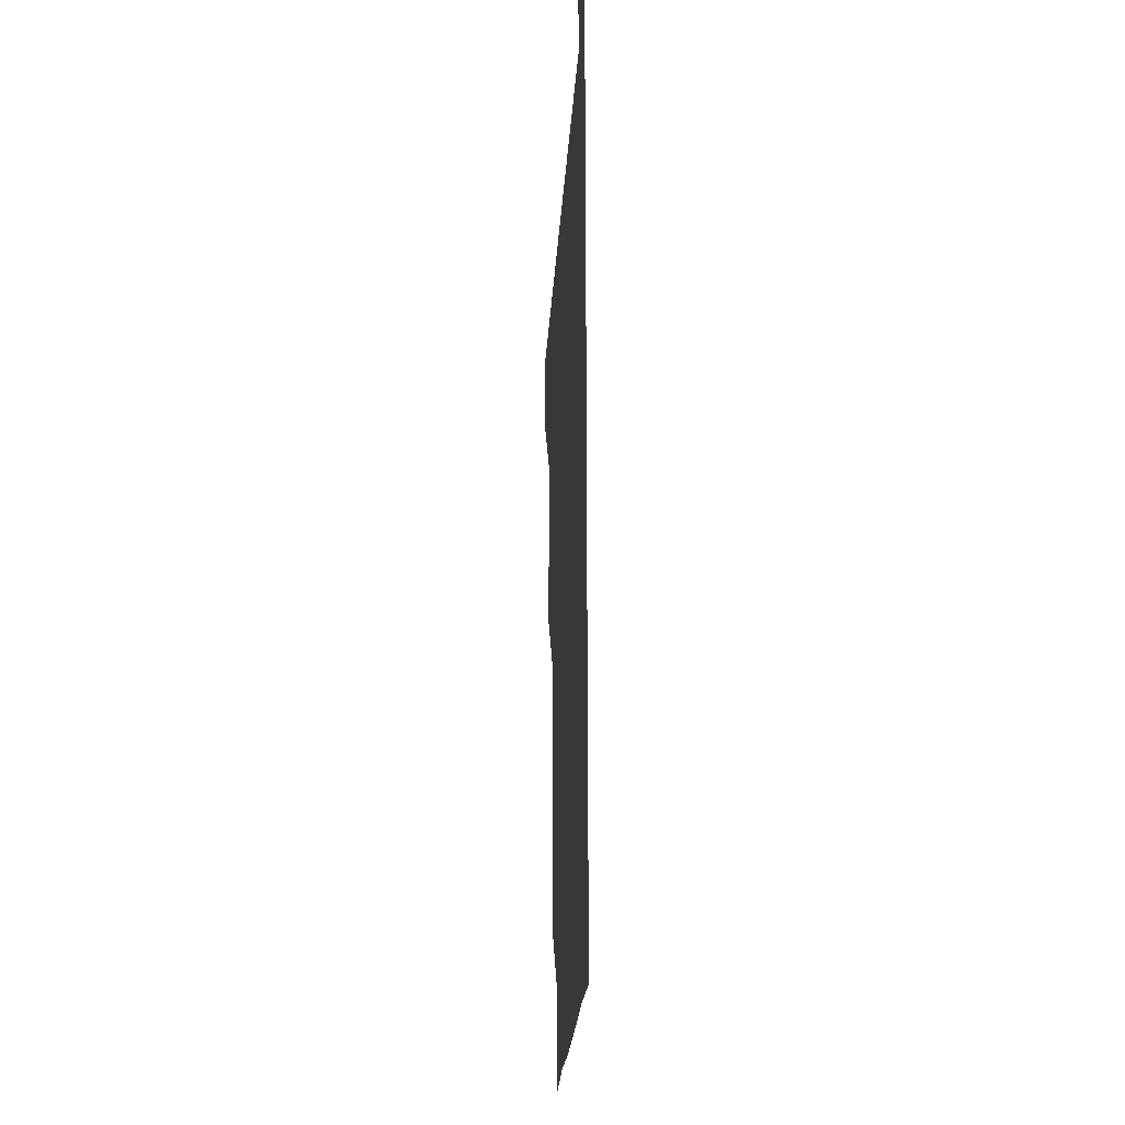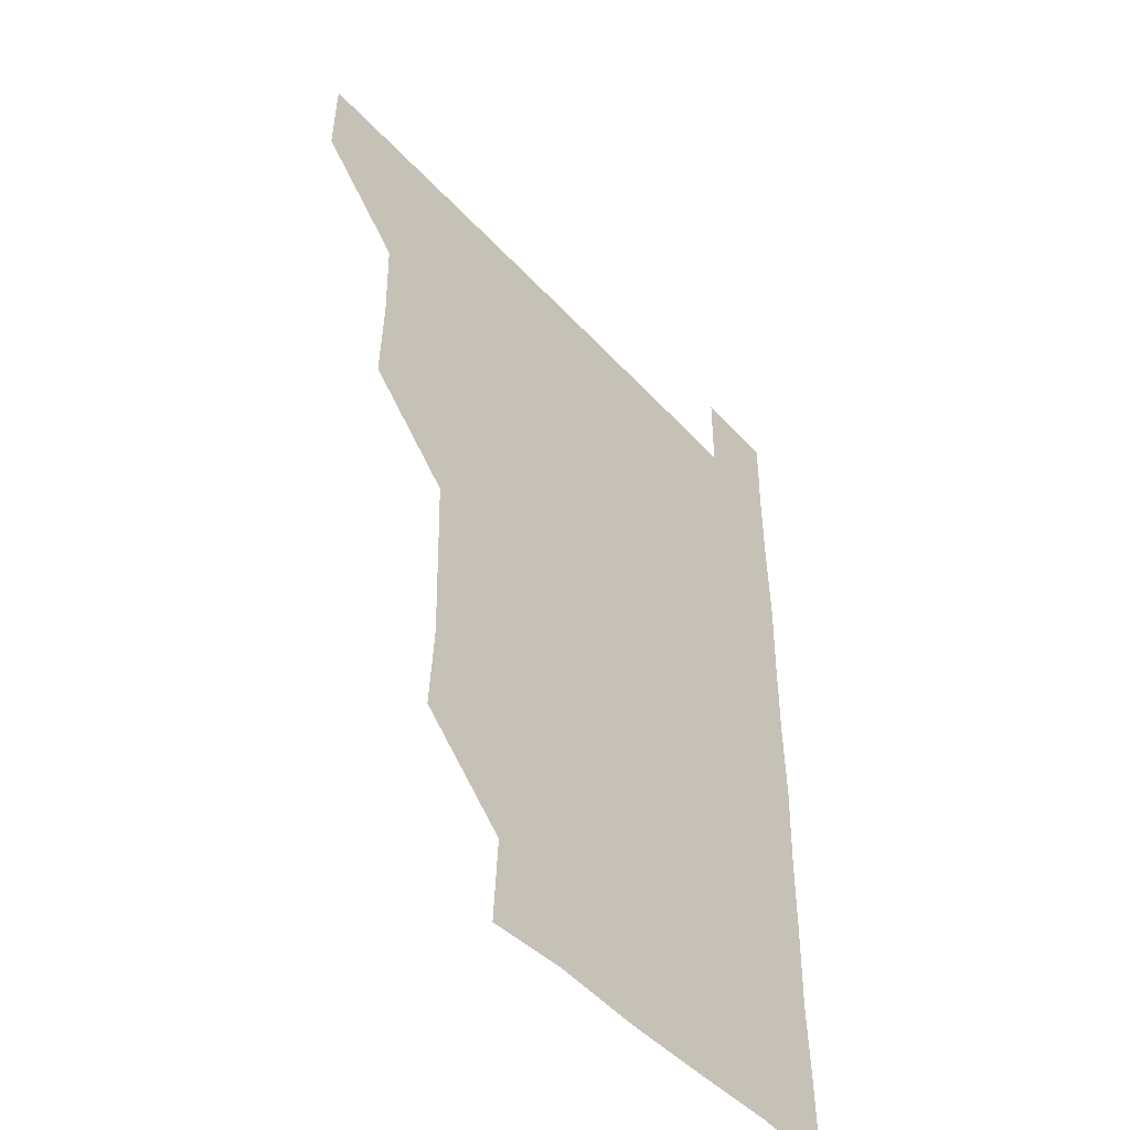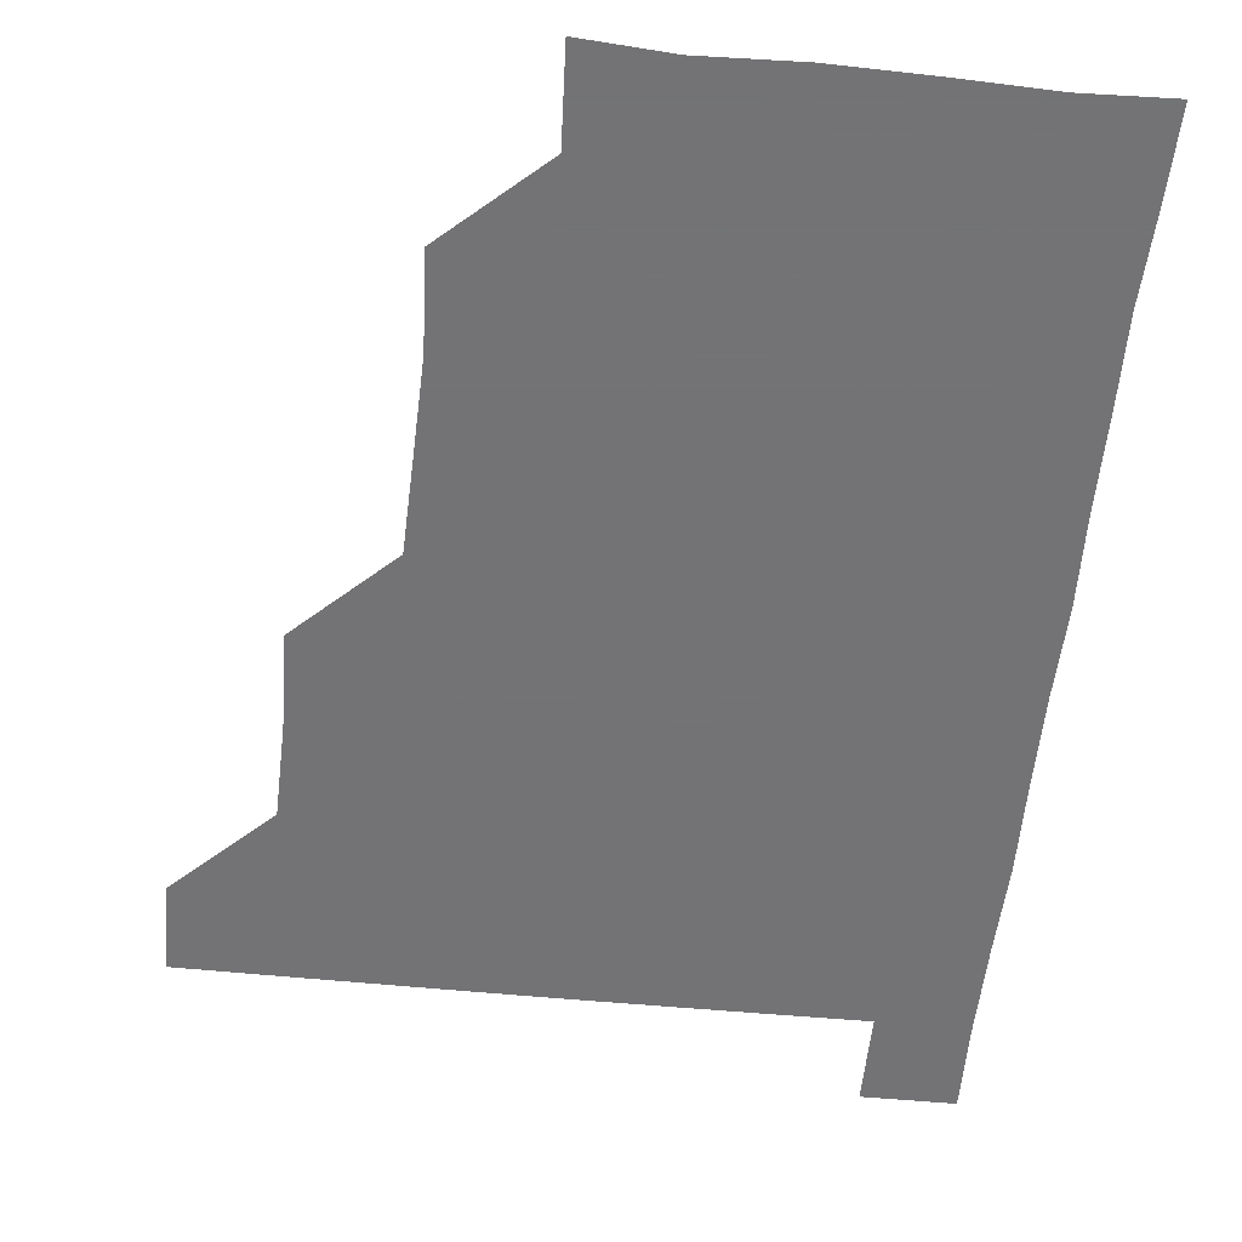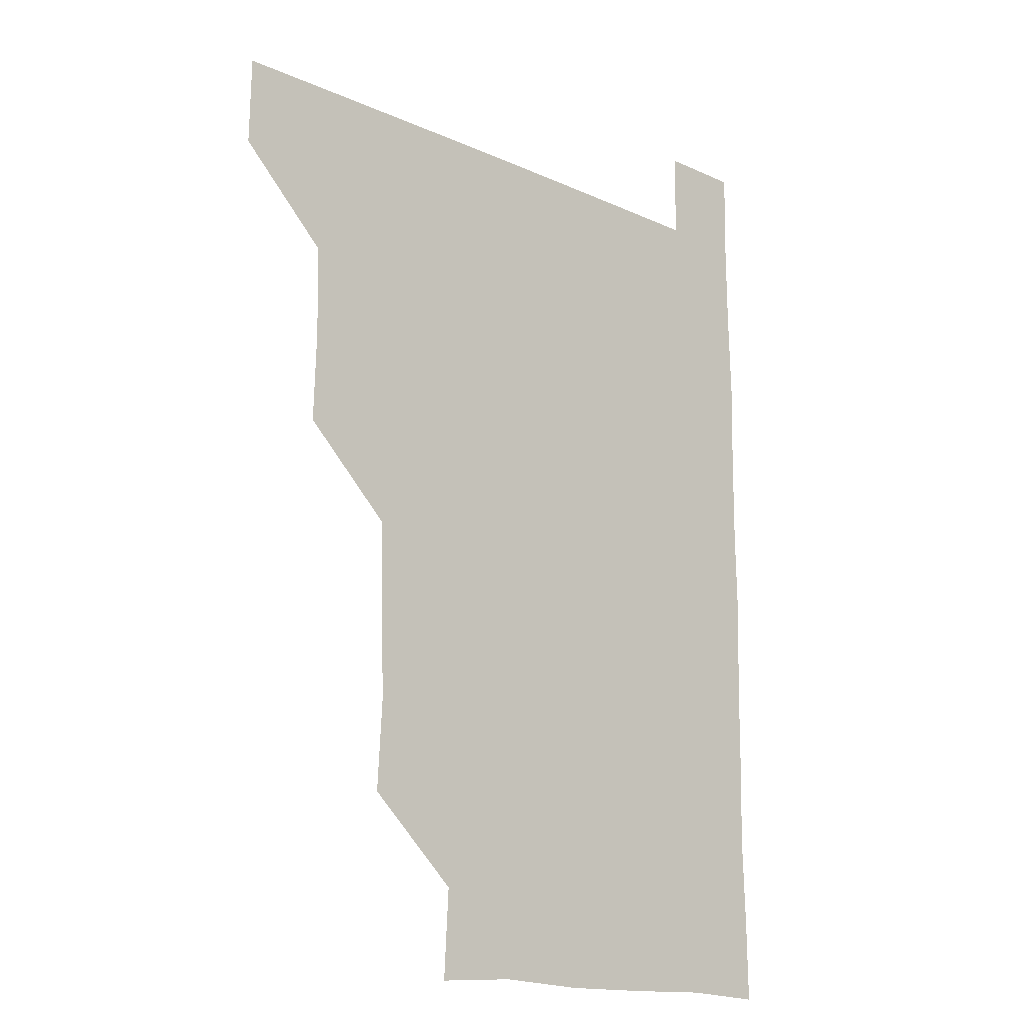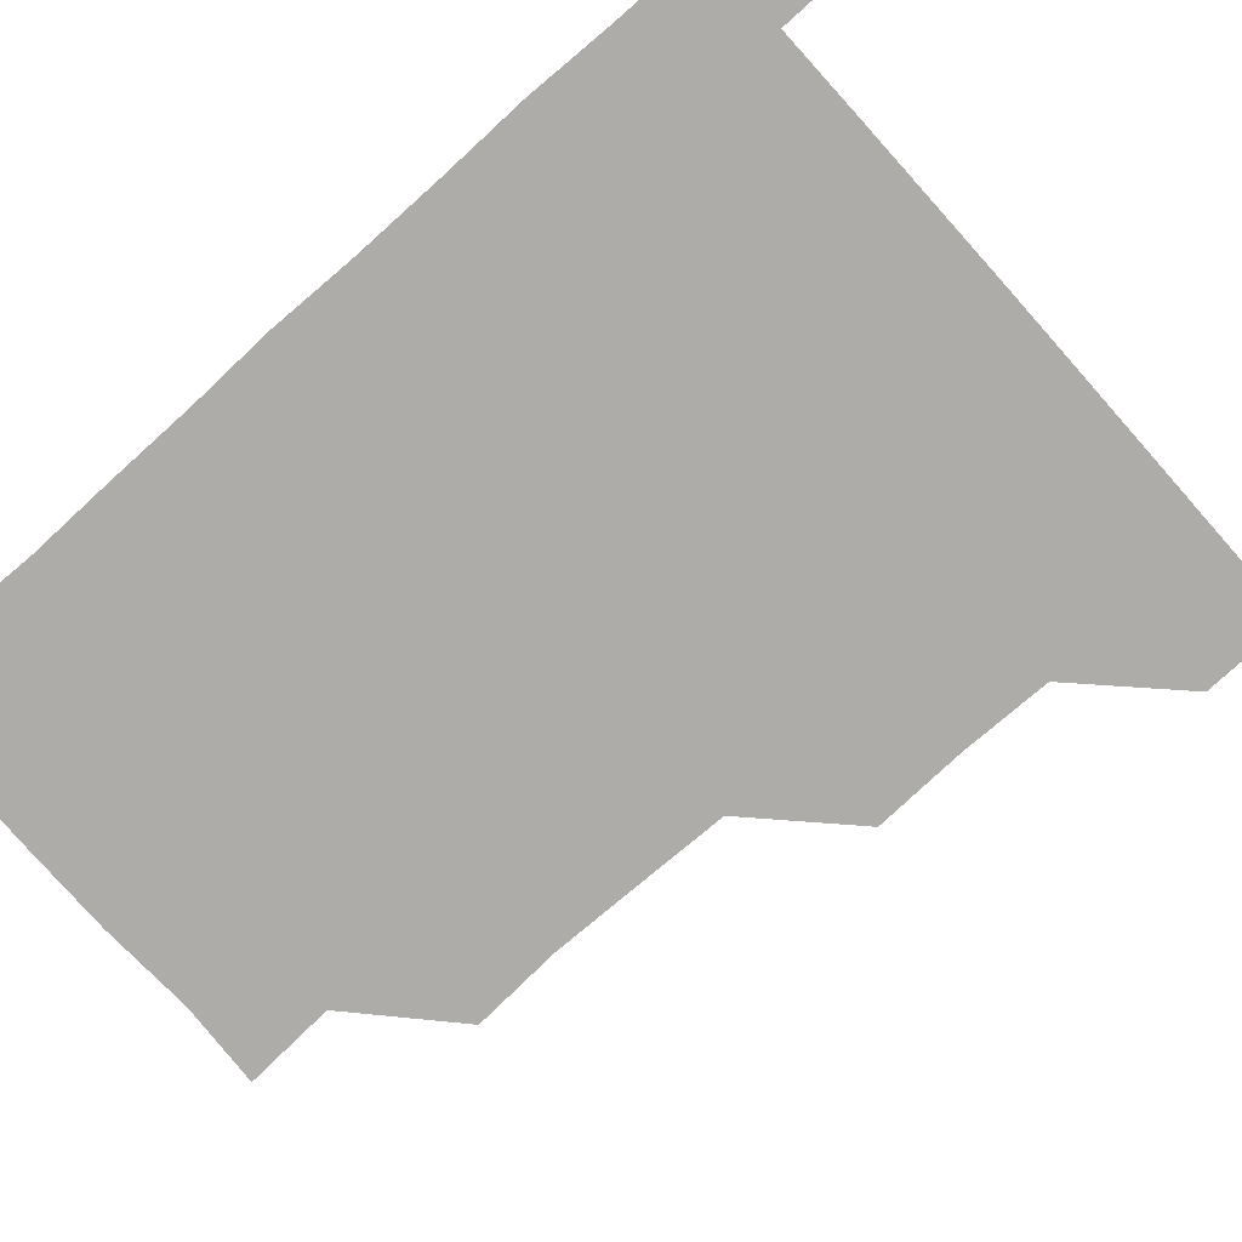
<metadata>
{"format":"obj","ext":"obj","renderer":"f3d","projection":"perspective","resolution":1024,"background":"white","views":[{"elev":-22.4,"azim":86.8,"up":"+Y"},{"elev":-47.2,"azim":-50.3,"up":"+Y"},{"elev":-56.0,"azim":-5.9,"up":"+Z"},{"elev":-16.2,"azim":-42.9,"up":"+Y"},{"elev":-76.8,"azim":131.7,"up":"+Z"}]}
</metadata>
<code>
v 480.7 480.9 0
v 481.1 510.8 0
v 510.8 389.3 0
v 511.8 420.2 0
v 511.2 450.8 0
v 511.4 481.1 0
v 511 511 0
v 541.1 268.6 0
v 542.8 298.8 0
v 542.1 329.2 0
v 541.3 359.9 0
v 541.6 391.6 0
v 541 420.9 0
v 541.3 451.3 0
v 541.2 481 0
v 541 511.1 0
v 570.9 209.5 0
v 572.5 239.9 0
v 571.2 271.6 0
v 572.3 302.5 0
v 571.5 331.6 0
v 571.2 361.2 0
v 571.4 391.8 0
v 571.4 421.6 0
v 571.3 451.3 0
v 571.4 480.8 0
v 570.8 511.2 0
v 599.4 211.4 0
v 601.5 242 0
v 601.1 271 0
v 601.2 302.5 0
v 601.2 331.5 0
v 601.2 362 0
v 601.1 391.6 0
v 601.2 421.4 0
v 601.1 451.2 0
v 601.2 480.8 0
v 600.8 511.2 0
v 630.8 210 0
v 630.8 242.4 0
v 631.3 272.1 0
v 630.9 302 0
v 630.9 332.4 0
v 630.9 361.8 0
v 630.8 391.8 0
v 630.9 422.2 0
v 631 451.2 0
v 631.1 480.9 0
v 630.7 511 0
v 662.1 210.5 0
v 660.9 241.7 0
v 660.6 271.9 0
v 660.3 302.8 0
v 660.5 332.1 0
v 660.7 361.7 0
v 660.8 391.3 0
v 660.5 421.8 0
v 660.7 451.5 0
v 660.8 481.2 0
v 661.1 510.9 0
v 692.9 211.4 0
v 689.9 243 0
v 689.6 272.6 0
v 690 302 0
v 689.6 332.3 0
v 689.8 362.2 0
v 689.7 392 0
v 689.7 421.8 0
v 690.1 451.5 0
v 690 481.3 0
v 690.9 510.6 0
v 691 541.1 0
v 721.6 210.2 0
v 721.2 238.2 0
v 720.1 268.2 0
v 720.7 298.3 0
v 720.9 328.5 0
v 721.8 358.5 0
v 721.1 388.7 0
v 721.2 419.3 0
v 721.7 449.4 0
v 720.8 480 0
v 720.5 511 0
v 721 540.9 0
f 5 6 1
f 1 6 2
f 6 7 2
f 11 12 3
f 3 12 4
f 12 13 4
f 4 13 5
f 13 14 5
f 5 14 6
f 14 15 6
f 6 15 7
f 15 16 7
f 18 19 8
f 8 19 9
f 19 20 9
f 9 20 10
f 20 21 10
f 10 21 11
f 21 22 11
f 11 22 12
f 22 23 12
f 12 23 13
f 23 24 13
f 13 24 14
f 24 25 14
f 14 25 15
f 25 26 15
f 15 26 16
f 26 27 16
f 17 28 18
f 28 29 18
f 18 29 19
f 29 30 19
f 19 30 20
f 30 31 20
f 20 31 21
f 31 32 21
f 21 32 22
f 32 33 22
f 22 33 23
f 33 34 23
f 23 34 24
f 34 35 24
f 24 35 25
f 35 36 25
f 25 36 26
f 36 37 26
f 26 37 27
f 37 38 27
f 28 39 29
f 39 40 29
f 29 40 30
f 40 41 30
f 30 41 31
f 41 42 31
f 31 42 32
f 42 43 32
f 32 43 33
f 43 44 33
f 33 44 34
f 44 45 34
f 34 45 35
f 45 46 35
f 35 46 36
f 46 47 36
f 36 47 37
f 47 48 37
f 37 48 38
f 48 49 38
f 39 50 40
f 50 51 40
f 40 51 41
f 51 52 41
f 41 52 42
f 52 53 42
f 42 53 43
f 53 54 43
f 43 54 44
f 54 55 44
f 44 55 45
f 55 56 45
f 45 56 46
f 56 57 46
f 46 57 47
f 57 58 47
f 47 58 48
f 58 59 48
f 48 59 49
f 59 60 49
f 50 61 51
f 61 62 51
f 51 62 52
f 62 63 52
f 52 63 53
f 63 64 53
f 53 64 54
f 64 65 54
f 54 65 55
f 65 66 55
f 55 66 56
f 66 67 56
f 56 67 57
f 67 68 57
f 57 68 58
f 68 69 58
f 58 69 59
f 69 70 59
f 59 70 60
f 70 71 60
f 61 73 62
f 73 74 62
f 62 74 63
f 74 75 63
f 63 75 64
f 75 76 64
f 64 76 65
f 76 77 65
f 65 77 66
f 77 78 66
f 66 78 67
f 78 79 67
f 67 79 68
f 79 80 68
f 68 80 69
f 80 81 69
f 69 81 70
f 81 82 70
f 70 82 71
f 82 83 71
f 71 83 72
f 83 84 72

</code>
